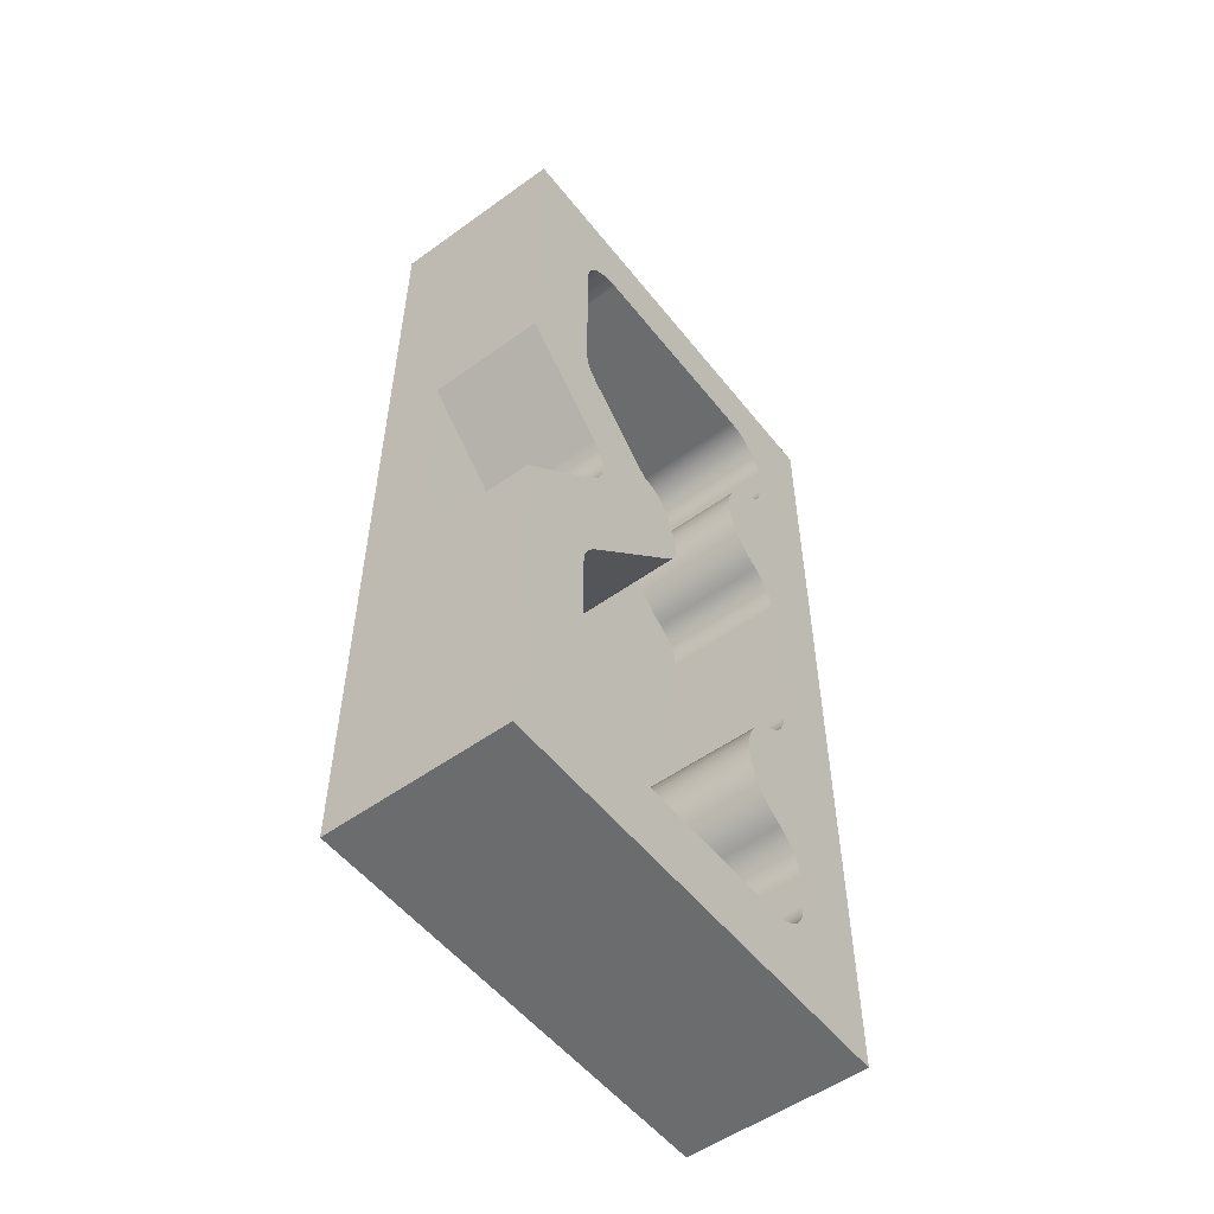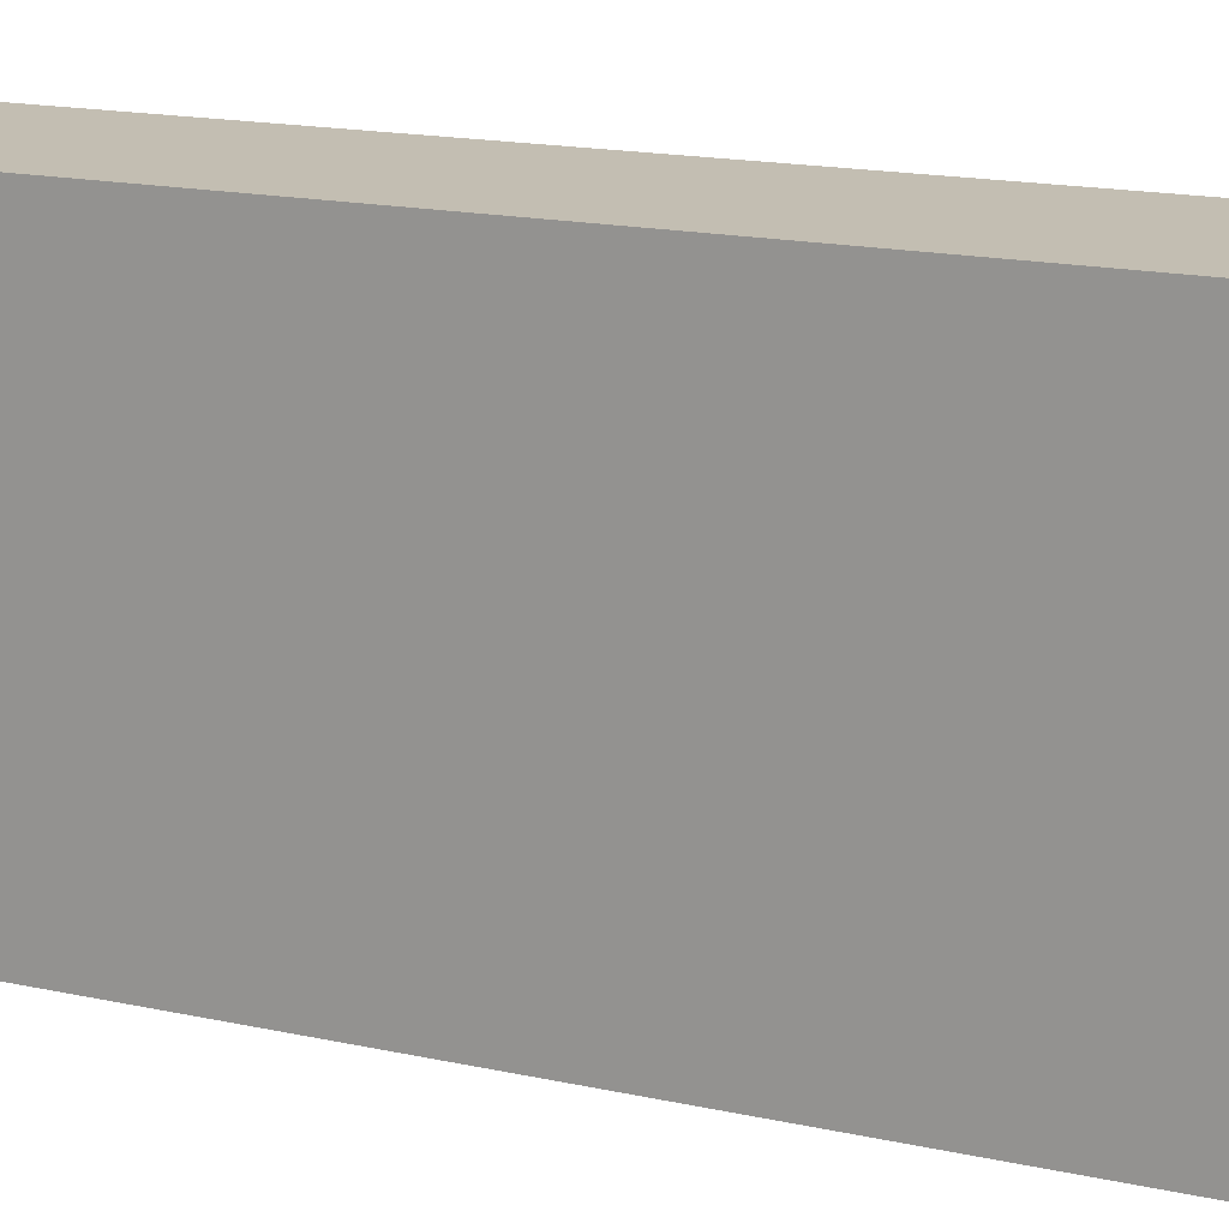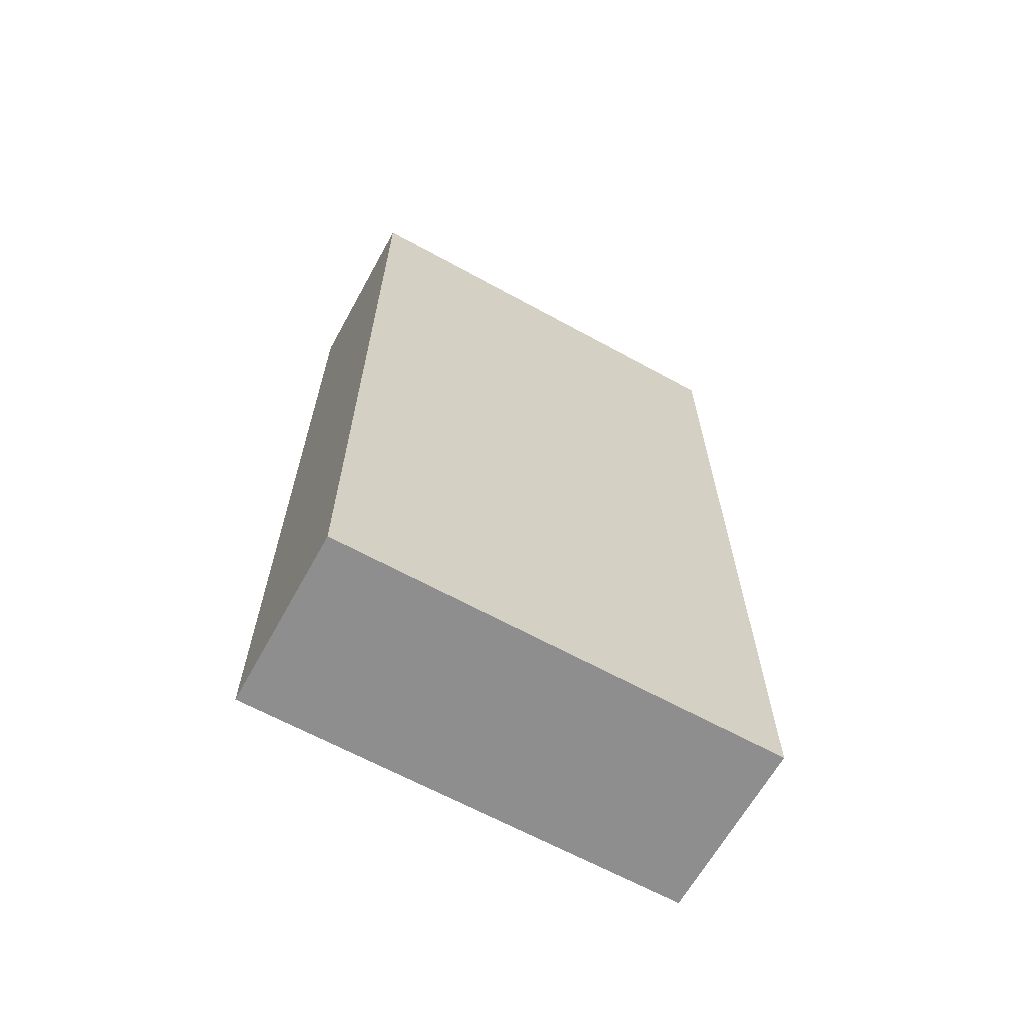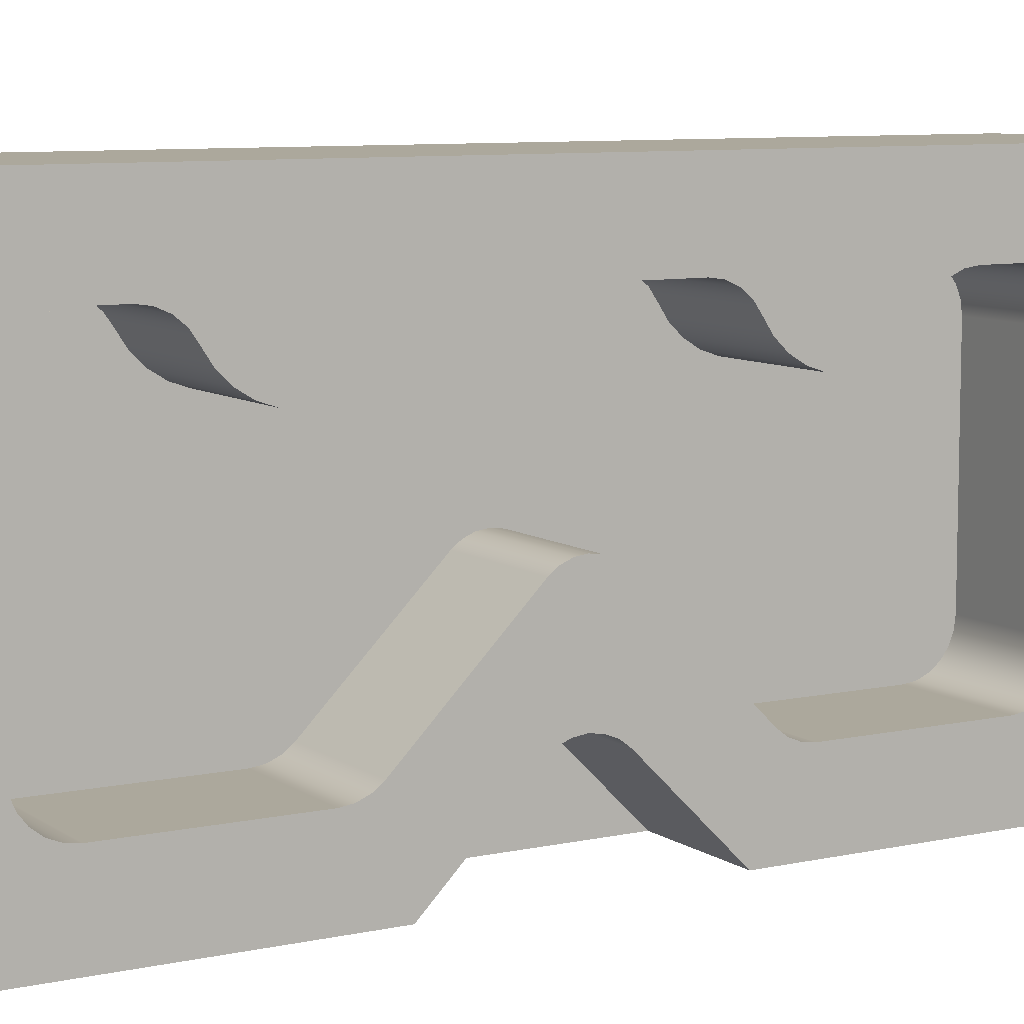
<metadata>
{"format":"obj","ext":"obj","renderer":"f3d","projection":"perspective","resolution":1024,"background":"white","views":[{"elev":-53.6,"azim":37.5,"up":"+Z"},{"elev":17.4,"azim":-66.8,"up":"+Y"},{"elev":-65.0,"azim":-118.9,"up":"+Z"},{"elev":8.5,"azim":59.4,"up":"+Y"}]}
</metadata>
<code>
v 2 3.876 -7.813
v 2 3.729 -7.717
v 2 3.606 -7.591
v 2 3.514 -7.441
v 2 3.457 -7.275
v 2 3.438 -7.1
v 2 3.457 -6.925
v 2 3.514 -6.759
v 2 3.606 -6.609
v 2 3.729 -6.483
v 2 3.876 -6.387
v 0.7 3.876 -6.387
v 0.7 3.729 -6.483
v 0.7 3.606 -6.609
v 0.7 3.514 -6.759
v 0.7 3.457 -6.925
v 0.7 3.438 -7.1
v 0.7 3.457 -7.275
v 0.7 3.514 -7.441
v 0.7 3.606 -7.591
v 0.7 3.729 -7.717
v 0.7 3.876 -7.813
v 2 0.9808 -4.646
v 2 -1.11e-16 -3.666
v 0.7 -1.11e-16 -3.666
v 0.7 0.9808 -4.646
v 2 4.15 -4.059
v 2 4.131 -3.923
v 2 4.076 -3.798
v 2 3.989 -3.692
v 2 3.876 -3.613
v 0.7 3.876 -3.613
v 0.7 3.989 -3.692
v 0.7 4.076 -3.798
v 0.7 4.131 -3.923
v 0.7 4.15 -4.059
v 2 1.35 -9.15
v 2 3.65 -9.15
v 0.7 3.65 -9.15
v 0.7 1.35 -9.15
v 2 3.65 -9.15
v 2 3.779 -9.133
v 2 3.9 -9.083
v 2 4.004 -9.004
v 2 4.083 -8.9
v 2 4.133 -8.779
v 2 4.15 -8.65
v 0.7 4.15 -8.65
v 0.7 4.133 -8.779
v 0.7 4.083 -8.9
v 0.7 4.004 -9.004
v 0.7 3.9 -9.083
v 0.7 3.779 -9.133
v 0.7 3.65 -9.15
v 2 2.218 -4.682
v 2 2.29 -4.775
v 2 2.335 -4.884
v 2 2.35 -5
v 2 2.335 -5.116
v 2 2.29 -5.225
v 2 2.218 -5.318
v 0.7 2.218 -5.318
v 0.7 2.29 -5.225
v 0.7 2.335 -5.116
v 0.7 2.35 -5
v 0.7 2.335 -4.884
v 0.7 2.29 -4.775
v 0.7 2.218 -4.682
v 2 4.15 -1.741
v 2 4.15 -1.345
v 0.7 4.15 -1.345
v 0.7 4.15 -1.741
v 2 2.218 -5.318
v 2 0.9964 -6.54
v 0.7 0.9964 -6.54
v 0.7 2.218 -5.318
v 2 0.9808 -5.354
v 2 1.06 -5.25
v 2 1.11 -5.129
v 2 1.127 -5
v 2 1.11 -4.871
v 2 1.06 -4.75
v 2 0.9808 -4.646
v 0.7 0.9808 -4.646
v 0.7 1.06 -4.75
v 0.7 1.11 -4.871
v 0.7 1.127 -5
v 0.7 1.11 -5.129
v 0.7 1.06 -5.25
v 0.7 0.9808 -5.354
v 0.7 3.876 -6.387
v 0.7 3.989 -6.308
v 0.7 4.076 -6.202
v 0.7 4.131 -6.077
v 0.7 4.15 -5.941
v 0.7 4.15 -4.059
v 0.7 4.131 -3.923
v 0.7 4.076 -3.798
v 0.7 3.989 -3.692
v 0.7 3.876 -3.613
v 0.7 3.729 -3.517
v 0.7 3.606 -3.391
v 0.7 3.514 -3.241
v 0.7 3.457 -3.075
v 0.7 3.438 -2.9
v 0.7 3.457 -2.725
v 0.7 3.514 -2.559
v 0.7 3.606 -2.409
v 0.7 3.729 -2.283
v 0.7 3.876 -2.187
v 0.7 3.989 -2.108
v 0.7 4.076 -2.002
v 0.7 4.131 -1.877
v 0.7 4.15 -1.741
v 0.7 4.15 -1.345
v 0.7 4.133 -1.217
v 0.7 4.084 -1.098
v 0.7 4.005 -0.9951
v 0.7 3.902 -0.9164
v 0.7 3.783 -0.8669
v 0.7 3.655 -0.85
v 0.7 1.35 -0.85
v 0.7 1.221 -0.867
v 0.7 1.1 -0.917
v 0.7 0.9964 -0.9964
v 0.7 0.917 -1.1
v 0.7 0.867 -1.221
v 0.7 0.85 -1.35
v 0.7 0.85 -3.106
v 0.7 0.867 -3.236
v 0.7 0.917 -3.356
v 0.7 0.9964 -3.46
v 0.7 2.218 -4.682
v 0.7 2.29 -4.775
v 0.7 2.335 -4.884
v 0.7 2.35 -5
v 0.7 2.335 -5.116
v 0.7 2.29 -5.225
v 0.7 2.218 -5.318
v 0.7 0.9964 -6.54
v 0.7 0.917 -6.644
v 0.7 0.867 -6.764
v 0.7 0.85 -6.894
v 0.7 0.85 -8.65
v 0.7 0.867 -8.779
v 0.7 0.917 -8.9
v 0.7 0.9964 -9.004
v 0.7 1.1 -9.083
v 0.7 1.221 -9.133
v 0.7 1.35 -9.15
v 0.7 3.65 -9.15
v 0.7 3.779 -9.133
v 0.7 3.9 -9.083
v 0.7 4.004 -9.004
v 0.7 4.083 -8.9
v 0.7 4.133 -8.779
v 0.7 4.15 -8.65
v 0.7 4.15 -8.259
v 0.7 4.131 -8.123
v 0.7 4.076 -7.998
v 0.7 3.989 -7.892
v 0.7 3.876 -7.813
v 0.7 3.729 -7.717
v 0.7 3.606 -7.591
v 0.7 3.514 -7.441
v 0.7 3.457 -7.275
v 0.7 3.438 -7.1
v 0.7 3.457 -6.925
v 0.7 3.514 -6.759
v 0.7 3.606 -6.609
v 0.7 3.729 -6.483
v 2 0.85 -6.894
v 2 0.85 -8.65
v 0.7 0.85 -8.65
v 0.7 0.85 -6.894
v 2 0 -6.334
v 2 0.9808 -5.354
v 0.7 0.9808 -5.354
v 0.7 0 -6.334
v 0.7 0.9808 -5.354
v 0.7 1.06 -5.25
v 0.7 1.11 -5.129
v 0.7 1.127 -5
v 0.7 1.11 -4.871
v 0.7 1.06 -4.75
v 0.7 0.9808 -4.646
v 0.7 -1.11e-16 -3.666
v 0.7 0 -6.334
v 2 4.15 -1.345
v 2 4.133 -1.217
v 2 4.084 -1.098
v 2 4.005 -0.9951
v 2 3.902 -0.9164
v 2 3.783 -0.8669
v 2 3.655 -0.85
v 0.7 3.655 -0.85
v 0.7 3.783 -0.8669
v 0.7 3.902 -0.9164
v 0.7 4.005 -0.9951
v 0.7 4.084 -1.098
v 0.7 4.133 -1.217
v 0.7 4.15 -1.345
v 2 0.85 -3.106
v 2 0.867 -3.236
v 2 0.917 -3.356
v 2 0.9964 -3.46
v 0.7 0.9964 -3.46
v 0.7 0.917 -3.356
v 0.7 0.867 -3.236
v 0.7 0.85 -3.106
v 2 0.9964 -6.54
v 2 0.917 -6.644
v 2 0.867 -6.764
v 2 0.85 -6.894
v 0.7 0.85 -6.894
v 0.7 0.867 -6.764
v 0.7 0.917 -6.644
v 0.7 0.9964 -6.54
v 2 4.15 -5.941
v 2 4.15 -4.059
v 0.7 4.15 -4.059
v 0.7 4.15 -5.941
v 2 0.85 -1.35
v 2 0.85 -3.106
v 0.7 0.85 -3.106
v 0.7 0.85 -1.35
v 2 0 -6.334
v 0.7 0 -6.334
v 0.7 -1.11e-16 -3.666
v 2 -1.11e-16 -3.666
v 2 0 0
v 0 0 0
v 0 0 -10
v 2 0 -10
v 2 3.876 -2.187
v 2 3.989 -2.108
v 2 4.076 -2.002
v 2 4.131 -1.877
v 2 4.15 -1.741
v 0.7 4.15 -1.741
v 0.7 4.131 -1.877
v 0.7 4.076 -2.002
v 0.7 3.989 -2.108
v 0.7 3.876 -2.187
v 2 4.15 -8.259
v 2 4.131 -8.123
v 2 4.076 -7.998
v 2 3.989 -7.892
v 2 3.876 -7.813
v 0.7 3.876 -7.813
v 0.7 3.989 -7.892
v 0.7 4.076 -7.998
v 0.7 4.131 -8.123
v 0.7 4.15 -8.259
v 2 0.85 -8.65
v 2 0.867 -8.779
v 2 0.917 -8.9
v 2 0.9964 -9.004
v 2 1.1 -9.083
v 2 1.221 -9.133
v 2 1.35 -9.15
v 0.7 1.35 -9.15
v 0.7 1.221 -9.133
v 0.7 1.1 -9.083
v 0.7 0.9964 -9.004
v 0.7 0.917 -8.9
v 0.7 0.867 -8.779
v 0.7 0.85 -8.65
v 2 3.876 -3.613
v 2 3.729 -3.517
v 2 3.606 -3.391
v 2 3.514 -3.241
v 2 3.457 -3.075
v 2 3.438 -2.9
v 2 3.457 -2.725
v 2 3.514 -2.559
v 2 3.606 -2.409
v 2 3.729 -2.283
v 2 3.876 -2.187
v 0.7 3.876 -2.187
v 0.7 3.729 -2.283
v 0.7 3.606 -2.409
v 0.7 3.514 -2.559
v 0.7 3.457 -2.725
v 0.7 3.438 -2.9
v 0.7 3.457 -3.075
v 0.7 3.514 -3.241
v 0.7 3.606 -3.391
v 0.7 3.729 -3.517
v 0.7 3.876 -3.613
v 2 1.35 -0.85
v 2 1.221 -0.867
v 2 1.1 -0.917
v 2 0.9964 -0.9964
v 2 0.917 -1.1
v 2 0.867 -1.221
v 2 0.85 -1.35
v 0.7 0.85 -1.35
v 0.7 0.867 -1.221
v 0.7 0.917 -1.1
v 0.7 0.9964 -0.9964
v 0.7 1.1 -0.917
v 0.7 1.221 -0.867
v 0.7 1.35 -0.85
v 2 3.655 -0.85
v 2 1.35 -0.85
v 0.7 1.35 -0.85
v 0.7 3.655 -0.85
v 2 3.876 -6.387
v 2 3.989 -6.308
v 2 4.076 -6.202
v 2 4.131 -6.077
v 2 4.15 -5.941
v 0.7 4.15 -5.941
v 0.7 4.131 -6.077
v 0.7 4.076 -6.202
v 0.7 3.989 -6.308
v 0.7 3.876 -6.387
v 2 0.9964 -3.46
v 2 2.218 -4.682
v 0.7 2.218 -4.682
v 0.7 0.9964 -3.46
v 2 4.15 -8.65
v 2 4.15 -8.259
v 0.7 4.15 -8.259
v 0.7 4.15 -8.65
v 0 0 -10
v 0 5 -10
v 2 5 -10
v 2 0 -10
v 0 5 -10
v 0 5 -2.571e-16
v 2 5 -2.571e-16
v 2 5 -10
v 0 5 -2.571e-16
v 0 0 0
v 2 0 0
v 2 5 -2.571e-16
v 0 0 0
v 0 5 -2.571e-16
v 0 5 -10
v 0 0 -10
v 2 0.9808 -5.354
v 2 0 -6.334
v 2 0 -10
v 2 5 -10
v 2 5 -2.571e-16
v 2 0 0
v 2 -1.11e-16 -3.666
v 2 0.9808 -4.646
v 2 1.06 -4.75
v 2 1.11 -4.871
v 2 1.127 -5
v 2 1.11 -5.129
v 2 1.06 -5.25
v 2 4.15 -4.059
v 2 4.15 -5.941
v 2 4.131 -6.077
v 2 4.076 -6.202
v 2 3.989 -6.308
v 2 3.876 -6.387
v 2 3.729 -6.483
v 2 3.606 -6.609
v 2 3.514 -6.759
v 2 3.457 -6.925
v 2 3.438 -7.1
v 2 3.457 -7.275
v 2 3.514 -7.441
v 2 3.606 -7.591
v 2 3.729 -7.717
v 2 3.876 -7.813
v 2 3.989 -7.892
v 2 4.076 -7.998
v 2 4.131 -8.123
v 2 4.15 -8.259
v 2 4.15 -8.65
v 2 4.133 -8.779
v 2 4.083 -8.9
v 2 4.004 -9.004
v 2 3.9 -9.083
v 2 3.779 -9.133
v 2 3.65 -9.15
v 2 1.35 -9.15
v 2 1.221 -9.133
v 2 1.1 -9.083
v 2 0.9964 -9.004
v 2 0.917 -8.9
v 2 0.867 -8.779
v 2 0.85 -8.65
v 2 0.85 -6.894
v 2 0.867 -6.764
v 2 0.917 -6.644
v 2 0.9964 -6.54
v 2 2.218 -5.318
v 2 2.29 -5.225
v 2 2.335 -5.116
v 2 2.35 -5
v 2 2.335 -4.884
v 2 2.29 -4.775
v 2 2.218 -4.682
v 2 0.9964 -3.46
v 2 0.917 -3.356
v 2 0.867 -3.236
v 2 0.85 -3.106
v 2 0.85 -1.35
v 2 0.867 -1.221
v 2 0.917 -1.1
v 2 0.9964 -0.9964
v 2 1.1 -0.917
v 2 1.221 -0.867
v 2 1.35 -0.85
v 2 3.655 -0.85
v 2 3.783 -0.8669
v 2 3.902 -0.9164
v 2 4.005 -0.9951
v 2 4.084 -1.098
v 2 4.133 -1.217
v 2 4.15 -1.345
v 2 4.15 -1.741
v 2 4.131 -1.877
v 2 4.076 -2.002
v 2 3.989 -2.108
v 2 3.876 -2.187
v 2 3.729 -2.283
v 2 3.606 -2.409
v 2 3.514 -2.559
v 2 3.457 -2.725
v 2 3.438 -2.9
v 2 3.457 -3.075
v 2 3.514 -3.241
v 2 3.606 -3.391
v 2 3.729 -3.517
v 2 3.876 -3.613
v 2 3.989 -3.692
v 2 4.076 -3.798
v 2 4.131 -3.923
f 22 1 21
f 21 1 2
f 21 2 20
f 20 2 3
f 20 3 19
f 19 3 4
f 19 4 18
f 18 4 5
f 18 5 17
f 17 5 6
f 17 6 16
f 16 6 7
f 16 7 15
f 15 7 8
f 15 8 14
f 14 8 9
f 14 9 13
f 13 9 10
f 13 10 12
f 12 10 11
f 23 24 26
f 26 24 25
f 36 27 35
f 35 27 28
f 35 28 34
f 34 28 29
f 34 29 33
f 33 29 30
f 33 30 32
f 32 30 31
f 37 38 40
f 40 38 39
f 54 41 53
f 53 41 42
f 53 42 52
f 52 42 43
f 52 43 51
f 51 43 44
f 51 44 50
f 50 44 45
f 50 45 49
f 49 45 46
f 49 46 48
f 48 46 47
f 68 55 67
f 67 55 56
f 67 56 57
f 67 57 66
f 66 57 58
f 66 58 65
f 65 58 59
f 65 59 64
f 64 59 60
f 64 60 63
f 63 60 62
f 62 60 61
f 69 70 72
f 72 70 71
f 73 74 76
f 76 74 75
f 90 77 89
f 89 77 78
f 89 78 88
f 88 78 79
f 88 79 87
f 87 79 80
f 87 80 86
f 86 80 81
f 86 81 85
f 85 81 82
f 85 82 84
f 84 82 83
f 92 95 91
f 91 95 96
f 91 96 100
f 100 96 99
f 99 96 98
f 98 96 97
f 92 93 95
f 95 93 94
f 91 100 171
f 171 100 101
f 171 101 170
f 170 101 102
f 170 102 136
f 136 102 103
f 136 103 135
f 135 103 104
f 135 104 134
f 134 104 105
f 134 105 133
f 133 105 106
f 133 106 122
f 122 106 121
f 121 106 107
f 121 107 108
f 108 109 121
f 121 109 120
f 120 109 110
f 120 110 119
f 119 110 111
f 119 111 118
f 118 111 117
f 117 111 112
f 117 112 115
f 115 112 114
f 114 112 113
f 115 116 117
f 133 122 132
f 132 122 123
f 132 123 129
f 129 123 124
f 129 124 128
f 128 124 125
f 128 125 126
f 126 127 128
f 130 131 129
f 129 131 132
f 170 136 169
f 169 136 137
f 169 137 168
f 168 137 138
f 168 138 167
f 167 138 139
f 167 139 166
f 166 139 150
f 166 150 151
f 139 140 150
f 150 140 149
f 149 140 143
f 149 143 148
f 148 143 144
f 148 144 147
f 147 144 146
f 146 144 145
f 140 141 143
f 143 141 142
f 152 163 151
f 151 163 164
f 151 164 165
f 163 152 162
f 162 152 153
f 162 153 161
f 161 153 154
f 161 154 155
f 156 157 155
f 155 157 160
f 155 160 161
f 157 158 160
f 160 158 159
f 165 166 151
f 172 173 175
f 175 173 174
f 176 177 179
f 179 177 178
f 181 185 180
f 180 185 186
f 180 186 188
f 188 186 187
f 185 181 184
f 184 181 182
f 184 182 183
f 202 189 201
f 201 189 190
f 201 190 200
f 200 190 191
f 200 191 199
f 199 191 192
f 199 192 198
f 198 192 193
f 198 193 197
f 197 193 194
f 197 194 196
f 196 194 195
f 210 203 209
f 209 203 204
f 209 204 208
f 208 204 205
f 208 205 207
f 207 205 206
f 218 211 217
f 217 211 212
f 217 212 216
f 216 212 213
f 216 213 215
f 215 213 214
f 219 220 222
f 222 220 221
f 223 224 226
f 226 224 225
f 227 228 234
f 234 228 233
f 233 228 229
f 233 229 232
f 232 229 231
f 231 229 230
f 244 235 243
f 243 235 236
f 243 236 242
f 242 236 237
f 242 237 241
f 241 237 238
f 241 238 240
f 240 238 239
f 254 245 253
f 253 245 246
f 253 246 252
f 252 246 247
f 252 247 251
f 251 247 248
f 251 248 250
f 250 248 249
f 268 255 267
f 267 255 256
f 267 256 266
f 266 256 257
f 266 257 265
f 265 257 258
f 265 258 264
f 264 258 259
f 264 259 263
f 263 259 260
f 263 260 262
f 262 260 261
f 290 269 289
f 289 269 270
f 289 270 288
f 288 270 271
f 288 271 287
f 287 271 272
f 287 272 286
f 286 272 273
f 286 273 285
f 285 273 274
f 285 274 284
f 284 274 275
f 284 275 283
f 283 275 276
f 283 276 282
f 282 276 277
f 282 277 281
f 281 277 278
f 281 278 280
f 280 278 279
f 304 291 303
f 303 291 292
f 303 292 302
f 302 292 293
f 302 293 301
f 301 293 294
f 301 294 300
f 300 294 295
f 300 295 299
f 299 295 296
f 299 296 298
f 298 296 297
f 305 306 308
f 308 306 307
f 318 309 317
f 317 309 310
f 317 310 316
f 316 310 311
f 316 311 315
f 315 311 312
f 315 312 314
f 314 312 313
f 319 320 322
f 322 320 321
f 323 324 326
f 326 324 325
f 327 328 330
f 330 328 329
f 331 332 334
f 334 332 333
f 335 336 338
f 338 336 337
f 340 341 339
f 339 341 342
f 344 392 343
f 343 392 393
f 343 393 355
f 355 393 354
f 354 393 394
f 354 394 353
f 353 394 400
f 353 400 352
f 352 400 401
f 352 401 351
f 351 401 350
f 350 401 402
f 350 402 349
f 349 402 403
f 349 403 404
f 345 389 344
f 344 389 390
f 344 390 391
f 346 382 345
f 345 382 383
f 345 383 384
f 347 357 346
f 346 357 358
f 346 358 374
f 374 358 373
f 373 358 359
f 373 359 372
f 372 359 360
f 372 360 371
f 371 360 361
f 371 361 370
f 370 361 362
f 370 362 369
f 369 362 363
f 369 363 368
f 368 363 364
f 368 364 367
f 367 364 365
f 367 365 366
f 348 411 347
f 347 411 412
f 347 412 413
f 349 405 348
f 348 405 406
f 348 406 407
f 436 356 347
f 347 356 357
f 374 375 346
f 346 375 376
f 346 376 377
f 377 378 346
f 346 378 379
f 346 379 380
f 380 381 346
f 346 381 382
f 384 385 345
f 345 385 386
f 345 386 387
f 387 388 345
f 345 388 389
f 391 392 344
f 400 394 399
f 399 394 395
f 399 395 398
f 398 395 396
f 398 396 397
f 404 405 349
f 407 408 348
f 348 408 409
f 348 409 410
f 410 411 348
f 413 414 347
f 347 414 415
f 347 415 416
f 416 417 347
f 347 417 418
f 347 418 419
f 419 420 347
f 347 420 436
f 436 420 435
f 435 420 421
f 435 421 434
f 434 421 422
f 434 422 433
f 433 422 423
f 433 423 432
f 432 423 424
f 432 424 431
f 431 424 425
f 431 425 430
f 430 425 426
f 430 426 429
f 429 426 427
f 429 427 428

</code>
